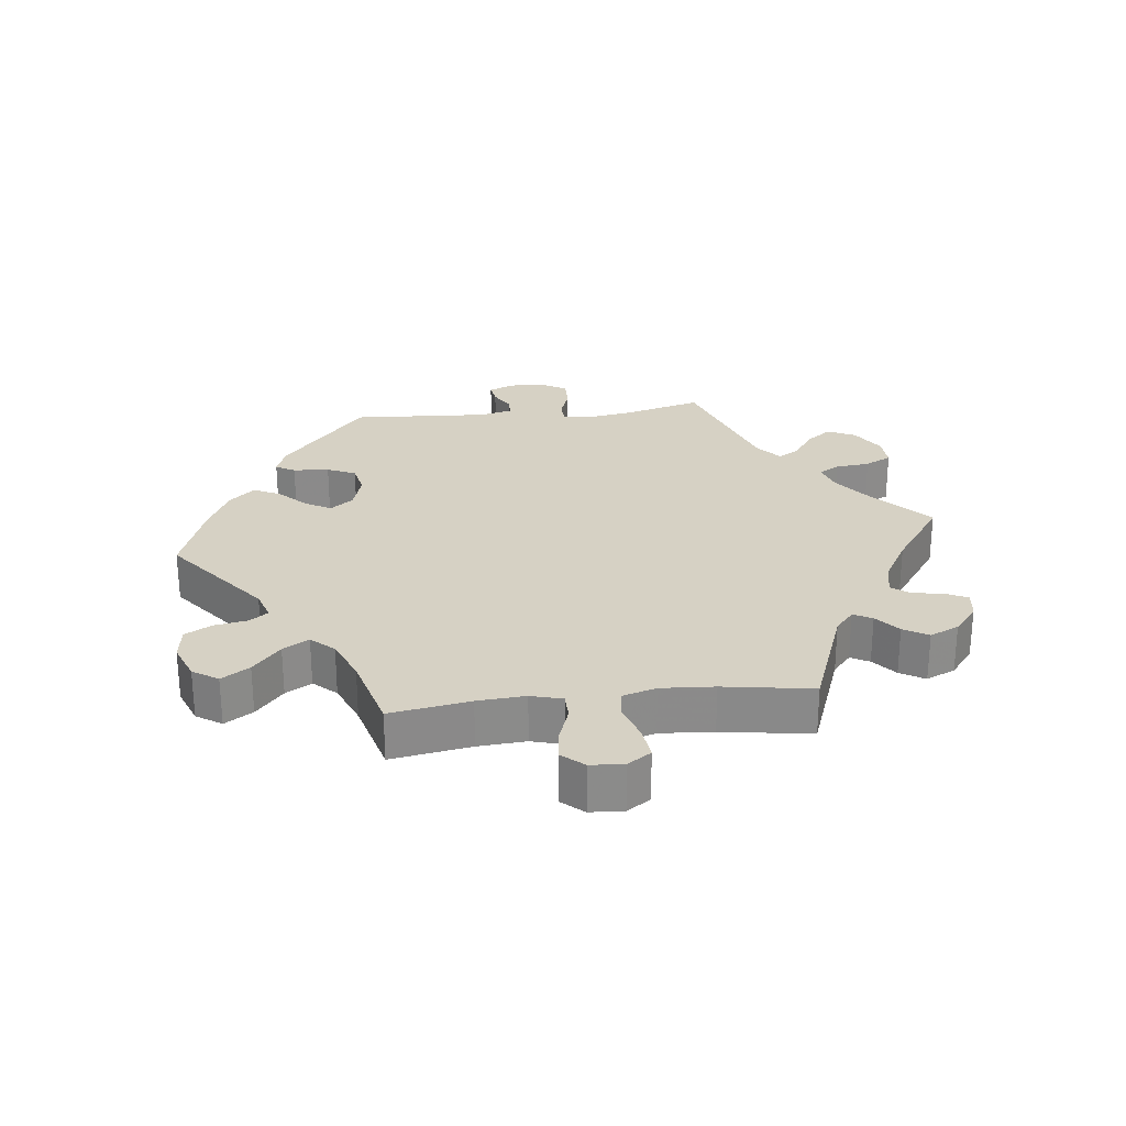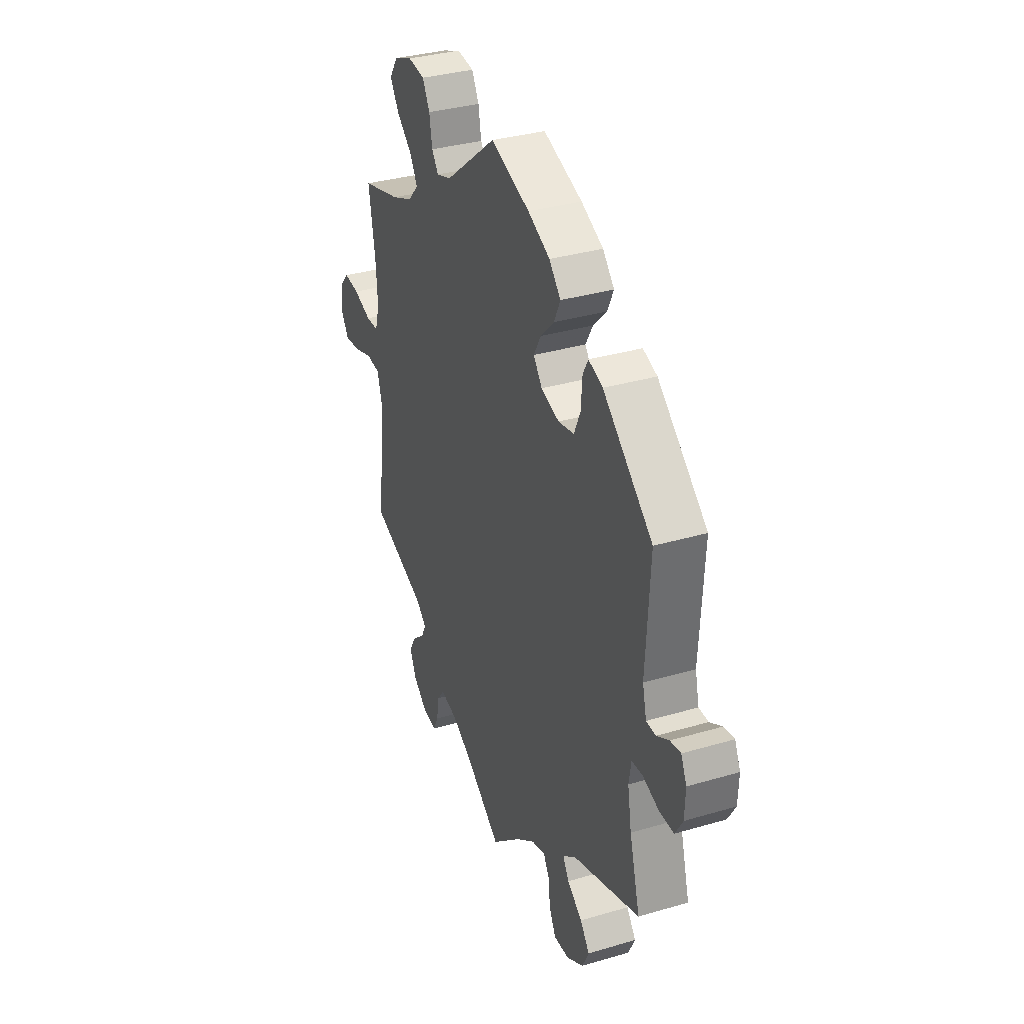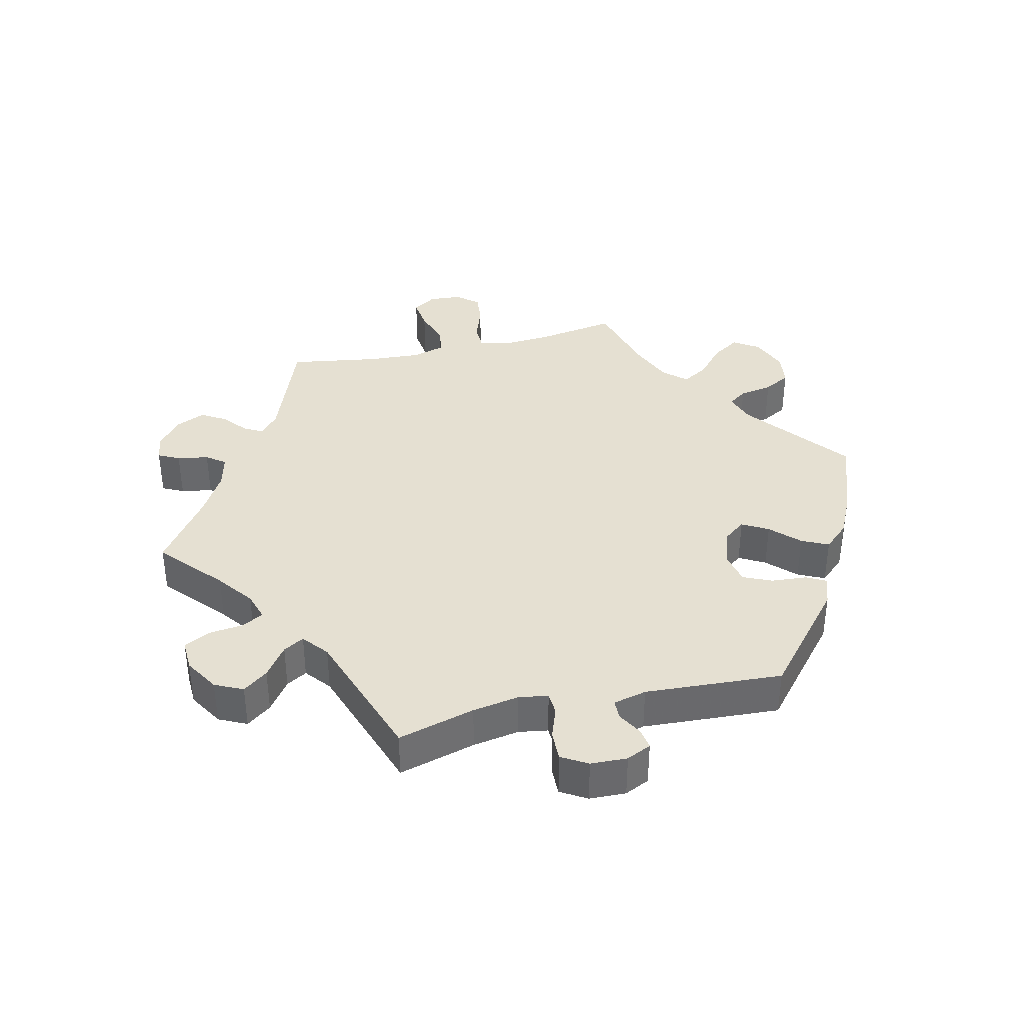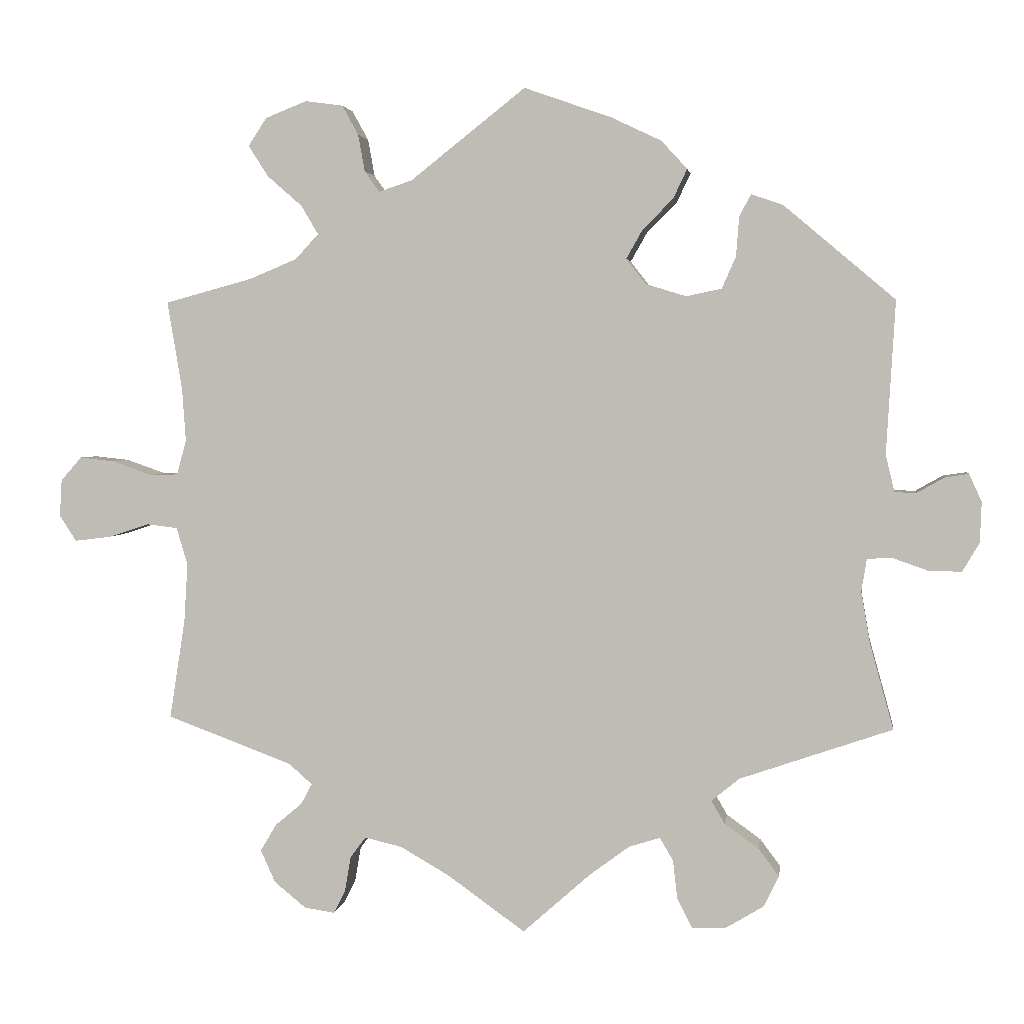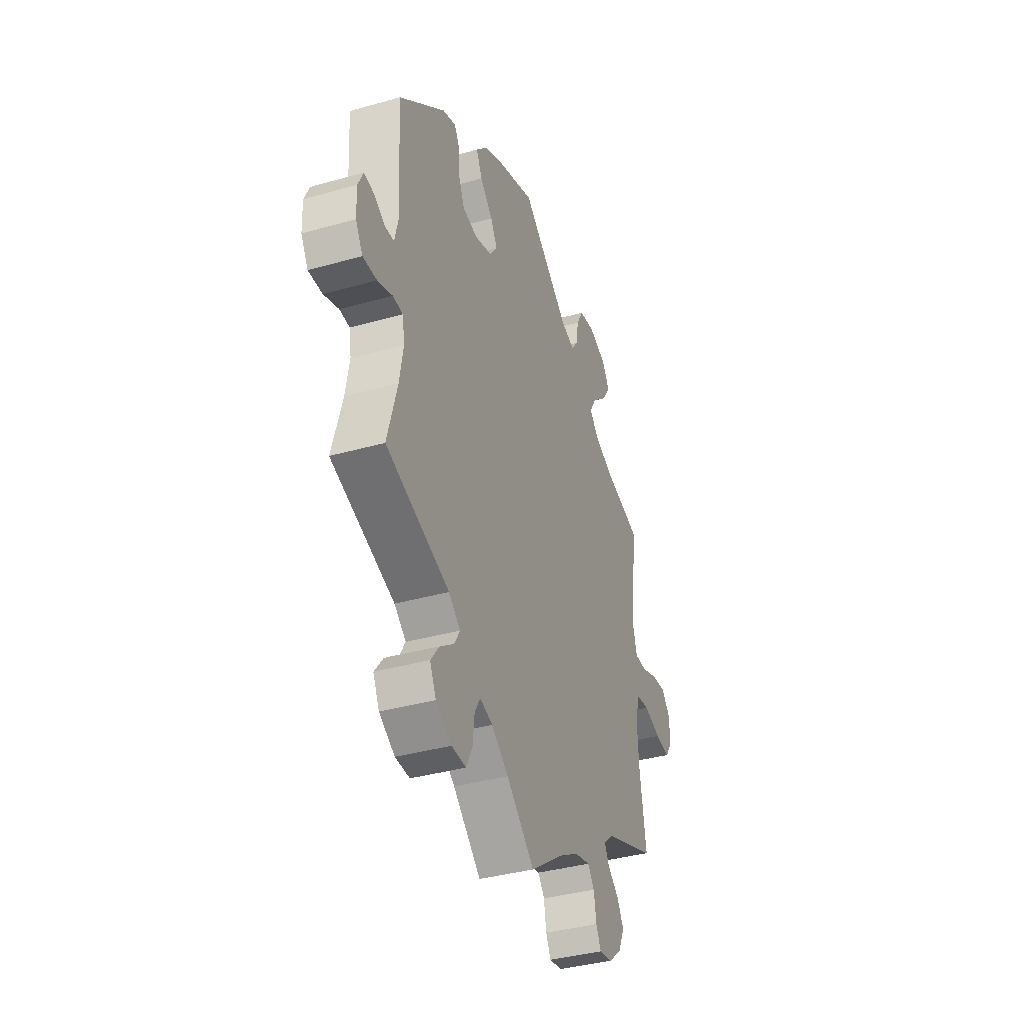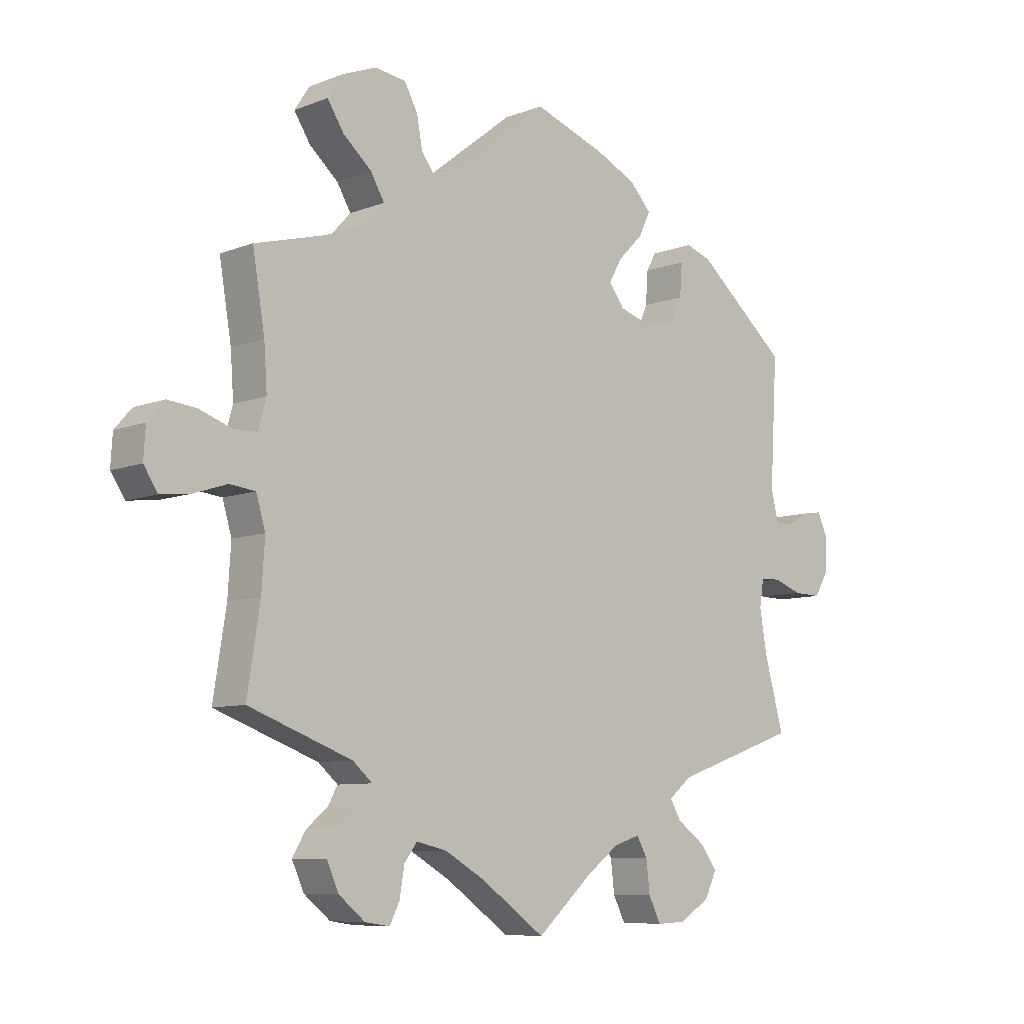
<metadata>
{"format":"obj","ext":"obj","renderer":"f3d","projection":"perspective","resolution":1024,"background":"white","views":[{"elev":26.6,"azim":83.5,"up":"+Y"},{"elev":34.0,"azim":-111.8,"up":"+Z"},{"elev":37.6,"azim":-103.1,"up":"+Y"},{"elev":2.9,"azim":-172.1,"up":"+Z"},{"elev":-37.6,"azim":-70.1,"up":"+Z"},{"elev":-8.2,"azim":136.8,"up":"+Z"}]}
</metadata>
<code>
v 0.331 0.07 -0.352
v 0.299 0.07 -0.38
v 0.314 0.07 -0.408
v 0.35 0.07 -0.438
v 0.372 0.07 -0.475
v 0.352 0.07 -0.519
v 0.309 0.07 -0.554
v 0.268 0.07 -0.56
v 0.252 0.07 -0.528
v 0.244 0.07 -0.481
v 0.223 0.07 -0.453
v 0.172 0.07 -0.465
v 0.106 0.07 -0.503
v 0.001 0.07 -0.578
v -0.09 0.07 -0.497
v -0.145 0.07 -0.456
v -0.187 0.07 -0.443
v -0.205 0.07 -0.474
v -0.211 0.07 -0.526
v -0.231 0.07 -0.566
v -0.278 0.07 -0.564
v -0.329 0.07 -0.533
v -0.349 0.07 -0.491
v -0.321 0.07 -0.454
v -0.275 0.07 -0.421
v -0.257 0.07 -0.39
v -0.295 0.07 -0.359
v -0.501 0.07 -0.288
v -0.469 0.07 -0.172
v -0.457 0.07 -0.102
v -0.464 0.07 -0.058
v -0.497 0.07 -0.056
v -0.545 0.07 -0.073
v -0.59 0.07 -0.074
v -0.613 0.07 -0.035
v -0.615 0.07 0.02
v -0.598 0.07 0.057
v -0.566 0.07 0.052
v -0.529 0.07 0.031
v -0.5 0.07 0.032
v -0.488 0.07 0.082
v -0.5 0.07 0.289
v -0.35 0.07 0.416
v -0.307 0.07 0.431
v -0.291 0.07 0.402
v -0.287 0.07 0.348
v -0.268 0.07 0.305
v -0.22 0.07 0.295
v -0.165 0.07 0.312
v -0.139 0.07 0.346
v -0.161 0.07 0.385
v -0.202 0.07 0.426
v -0.221 0.07 0.466
v -0.186 0.07 0.504
v -0.119 0.07 0.536
v 0 0.07 0.578
v 0.156 0.07 0.455
v 0.201 0.07 0.44
v 0.221 0.07 0.468
v 0.23 0.07 0.518
v 0.252 0.07 0.558
v 0.303 0.07 0.565
v 0.359 0.07 0.543
v 0.384 0.07 0.505
v 0.357 0.07 0.463
v 0.31 0.07 0.422
v 0.287 0.07 0.383
v 0.318 0.07 0.349
v 0.383 0.07 0.322
v 0.501 0.07 0.29
v 0.481 0.07 0.17
v 0.476 0.07 0.098
v 0.489 0.07 0.051
v 0.527 0.07 0.05
v 0.581 0.07 0.069
v 0.628 0.07 0.074
v 0.656 0.07 0.042
v 0.659 0.07 -0.008
v 0.636 0.07 -0.043
v 0.587 0.07 -0.037
v 0.532 0.07 -0.019
v 0.49 0.07 -0.024
v 0.475 0.07 -0.075
v 0.48 0.07 -0.155
v 0.501 0.07 -0.289
v 0.331 0 -0.352
v 0.299 0 -0.38
v 0.314 0 -0.408
v 0.35 0 -0.438
v 0.372 0 -0.475
v 0.352 0 -0.519
v 0.309 0 -0.554
v 0.268 0 -0.56
v 0.252 0 -0.528
v 0.244 0 -0.481
v 0.223 0 -0.453
v 0.172 0 -0.465
v 0.106 0 -0.503
v 0.001 0 -0.578
v -0.09 0 -0.497
v -0.145 0 -0.456
v -0.187 0 -0.443
v -0.205 0 -0.474
v -0.211 0 -0.526
v -0.231 0 -0.566
v -0.278 0 -0.564
v -0.329 0 -0.533
v -0.349 0 -0.491
v -0.321 0 -0.454
v -0.275 0 -0.421
v -0.257 0 -0.39
v -0.295 0 -0.359
v -0.501 0 -0.288
v -0.469 0 -0.172
v -0.457 0 -0.102
v -0.464 0 -0.058
v -0.497 0 -0.056
v -0.545 0 -0.073
v -0.59 0 -0.074
v -0.613 0 -0.035
v -0.615 0 0.02
v -0.598 0 0.057
v -0.566 0 0.052
v -0.529 0 0.031
v -0.5 0 0.032
v -0.488 0 0.082
v -0.5 0 0.289
v -0.35 0 0.416
v -0.307 0 0.431
v -0.291 0 0.402
v -0.287 0 0.348
v -0.268 0 0.305
v -0.22 0 0.295
v -0.165 0 0.312
v -0.139 0 0.346
v -0.161 0 0.385
v -0.202 0 0.426
v -0.221 0 0.466
v -0.186 0 0.504
v -0.119 0 0.536
v 0 0 0.578
v 0.156 0 0.455
v 0.201 0 0.44
v 0.221 0 0.468
v 0.23 0 0.518
v 0.252 0 0.558
v 0.303 0 0.565
v 0.359 0 0.543
v 0.384 0 0.505
v 0.357 0 0.463
v 0.31 0 0.422
v 0.287 0 0.383
v 0.318 0 0.349
v 0.383 0 0.322
v 0.501 0 0.29
v 0.481 0 0.17
v 0.476 0 0.098
v 0.489 0 0.051
v 0.527 0 0.05
v 0.581 0 0.069
v 0.628 0 0.074
v 0.656 0 0.042
v 0.659 0 -0.008
v 0.636 0 -0.043
v 0.587 0 -0.037
v 0.532 0 -0.019
v 0.49 0 -0.024
v 0.475 0 -0.075
v 0.48 0 -0.155
v 0.501 0 -0.289
f 84 85 1
f 83 84 1 2
f 82 83 2
f 78 79 80 81
f 76 77 78 81
f 74 75 76 81
f 73 74 81 82
f 72 73 82 2
f 69 70 71
f 68 69 71 72
f 67 68 72 2
f 63 64 65 66
f 63 66 67
f 62 63 67
f 59 60 61 62
f 58 59 62 67
f 57 58 67 2
f 55 56 57 2
f 51 52 53 54
f 50 51 54 55
f 43 44 45 46
f 41 42 43 46
f 40 41 46 47
f 36 37 38 39
f 36 39 40
f 35 36 40
f 32 33 34 35
f 31 32 35 40
f 27 28 29
f 26 27 29 30
f 22 23 24 25
f 22 25 26
f 21 22 26
f 18 19 20 21
f 17 18 21 26
f 16 17 26 30
f 13 14 15
f 12 13 15 16
f 11 12 16 30
f 7 8 9 10
f 7 10 11
f 6 7 11
f 3 4 5 6
f 2 3 6 11
f 50 55 2 11
f 31 40 47 48
f 31 48 49
f 30 31 49
f 11 30 49 50
f 86 170 169
f 87 86 169 168
f 87 168 167
f 166 165 164 163
f 166 163 162 161
f 166 161 160 159
f 167 166 159 158
f 87 167 158 157
f 156 155 154
f 157 156 154 153
f 87 157 153 152
f 151 150 149 148
f 152 151 148
f 152 148 147
f 147 146 145 144
f 152 147 144 143
f 87 152 143 142
f 87 142 141 140
f 139 138 137 136
f 140 139 136 135
f 131 130 129 128
f 131 128 127 126
f 132 131 126 125
f 124 123 122 121
f 125 124 121
f 125 121 120
f 120 119 118 117
f 125 120 117 116
f 114 113 112
f 115 114 112 111
f 110 109 108 107
f 111 110 107
f 111 107 106
f 106 105 104 103
f 111 106 103 102
f 115 111 102 101
f 100 99 98
f 101 100 98 97
f 115 101 97 96
f 95 94 93 92
f 96 95 92
f 96 92 91
f 91 90 89 88
f 96 91 88 87
f 96 87 140 135
f 133 132 125 116
f 134 133 116
f 134 116 115
f 135 134 115 96
f 1 86 87 2
f 2 87 88 3
f 3 88 89 4
f 4 89 90 5
f 5 90 91 6
f 6 91 92 7
f 7 92 93 8
f 8 93 94 9
f 9 94 95 10
f 10 95 96 11
f 11 96 97 12
f 12 97 98 13
f 13 98 99 14
f 14 99 100 15
f 15 100 101 16
f 16 101 102 17
f 17 102 103 18
f 18 103 104 19
f 19 104 105 20
f 20 105 106 21
f 21 106 107 22
f 22 107 108 23
f 23 108 109 24
f 24 109 110 25
f 25 110 111 26
f 26 111 112 27
f 27 112 113 28
f 28 113 114 29
f 29 114 115 30
f 30 115 116 31
f 31 116 117 32
f 32 117 118 33
f 33 118 119 34
f 34 119 120 35
f 35 120 121 36
f 36 121 122 37
f 37 122 123 38
f 38 123 124 39
f 39 124 125 40
f 40 125 126 41
f 41 126 127 42
f 42 127 128 43
f 43 128 129 44
f 44 129 130 45
f 45 130 131 46
f 46 131 132 47
f 47 132 133 48
f 48 133 134 49
f 49 134 135 50
f 50 135 136 51
f 51 136 137 52
f 52 137 138 53
f 53 138 139 54
f 54 139 140 55
f 55 140 141 56
f 56 141 142 57
f 57 142 143 58
f 58 143 144 59
f 59 144 145 60
f 60 145 146 61
f 61 146 147 62
f 62 147 148 63
f 63 148 149 64
f 64 149 150 65
f 65 150 151 66
f 66 151 152 67
f 67 152 153 68
f 68 153 154 69
f 69 154 155 70
f 70 155 156 71
f 71 156 157 72
f 72 157 158 73
f 73 158 159 74
f 74 159 160 75
f 75 160 161 76
f 76 161 162 77
f 77 162 163 78
f 78 163 164 79
f 79 164 165 80
f 80 165 166 81
f 81 166 167 82
f 82 167 168 83
f 83 168 169 84
f 84 169 170 85
f 85 170 86 1

</code>
